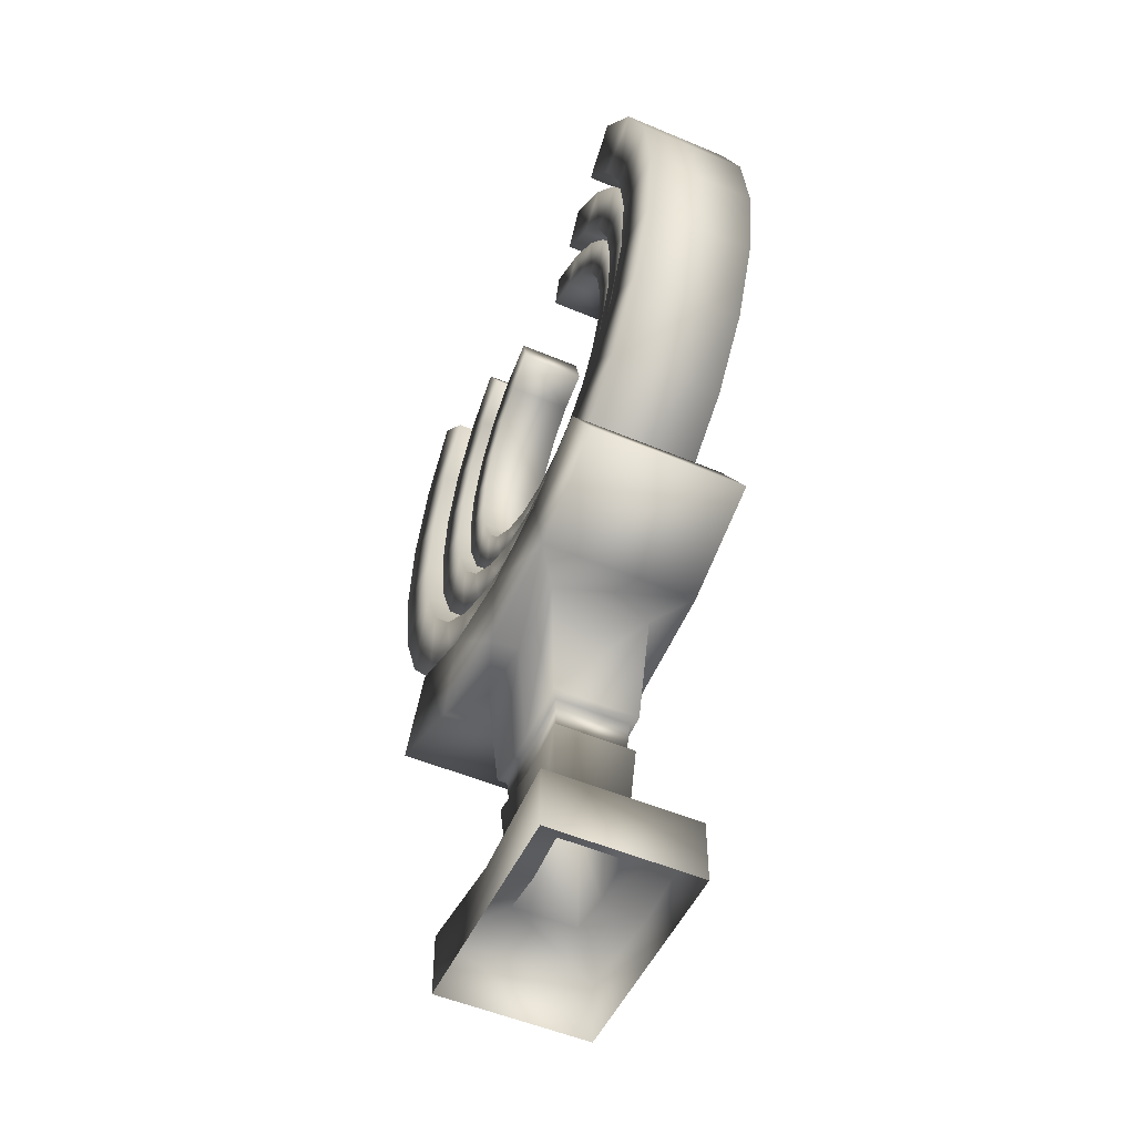
<metadata>
{"format":"obj","ext":"obj","renderer":"f3d","projection":"perspective","resolution":1024,"background":"white","views":[{"elev":-51.3,"azim":-114.8,"up":"+Z"}]}
</metadata>
<code>
g ShrineRestackMesh
v 0.403 -0.1754 3.976
v 0.2086 0.1754 4.056
v 0.2086 -0.1754 4.056
v 0.403 0.1754 3.976
v 0.5699 -0.1754 3.848
v 0.5699 0.1754 3.848
v 0.698 -0.1754 3.681
v 0.698 0.1754 3.681
v 0.7785 -0.1754 3.486
v 0.7785 0.1754 3.486
v 0.806 -0.1754 3.278
v 0.806 0.1754 3.278
v 0.7785 -0.1754 3.069
v 0.7785 0.1754 3.069
v 0.698 -0.1754 2.875
v 0.698 0.1754 2.875
v 0.5699 -0.1754 2.708
v 0.5699 0.1754 2.708
v 0.403 -0.1754 2.58
v 0.403 0.1754 2.58
v 0.2086 -0.1754 2.499
v 0.2086 0.1754 2.499
v -2.409e-09 -0.1754 2.472
v -2.409e-09 0.1754 2.472
v -0.2086 -0.1754 2.499
v -0.2086 0.1754 2.499
v -0.403 -0.1754 2.58
v -0.403 0.1754 2.58
v -0.5699 -0.1754 2.708
v -0.5699 0.1754 2.708
v -0.698 -0.1754 2.875
v -0.698 0.1754 2.875
v -0.7785 -0.1754 3.069
v -0.7785 0.1754 3.069
v -0.806 -0.1754 3.278
v -0.806 0.1754 3.278
v -0.7785 -0.1754 3.486
v -0.7785 0.1754 3.486
v -0.698 -0.1754 3.681
v -0.698 0.1754 3.681
v -0.5699 -0.1754 3.848
v -0.5699 0.1754 3.848
v -0.403 -0.1754 3.976
v -0.403 0.1754 3.976
v -0.2086 -0.1754 4.056
v -0.2086 0.1754 4.056
v -0.2588 0.1754 4.244
v -0.403 0.1754 3.976
v -0.2086 0.1754 4.056
v -0.5 0.1754 4.144
v -0.5699 0.1754 3.848
v -0.2588 -0.1754 4.244
v -0.2086 0.1754 4.056
v -0.2086 -0.1754 4.056
v -0.7071 0.1754 3.985
v -0.698 0.1754 3.681
v -0.5 -0.1754 4.144
v -0.2086 -0.1754 4.056
v -0.403 -0.1754 3.976
v -0.7071 -0.1754 3.985
v -0.5699 -0.1754 3.848
v -0.866 0.1754 3.778
v -0.7785 0.1754 3.486
v -0.866 -0.1754 3.778
v -0.698 -0.1754 3.681
v -0.9659 0.1754 3.537
v -0.806 0.1754 3.278
v -0.9659 -0.1754 3.537
v -0.7785 -0.1754 3.486
v -1 0.1754 3.278
v -0.7785 0.1754 3.069
v -1 -0.1754 3.278
v -0.806 -0.1754 3.278
v -0.9659 0.1754 3.019
v -0.698 0.1754 2.875
v -0.9659 -0.1754 3.019
v -0.7785 -0.1754 3.069
v -0.866 0.1754 2.778
v -0.5699 0.1754 2.708
v -0.866 -0.1754 2.778
v -0.698 -0.1754 2.875
v -0.7071 0.1754 2.571
v -0.403 0.1754 2.58
v -0.7071 -0.1754 2.571
v -0.5699 -0.1754 2.708
v -0.5 0.1754 2.412
v -0.2086 0.1754 2.499
v -0.5 -0.1754 2.412
v -0.403 -0.1754 2.58
v -0.2588 0.1754 2.312
v -2.409e-09 0.1754 2.472
v -0.2588 -0.1754 2.312
v -0.2086 -0.1754 2.499
v -0 0.1754 2.278
v 0.2086 0.1754 2.499
v -0 -0.1754 2.278
v -2.409e-09 -0.1754 2.472
v 0.2588 0.1754 2.312
v 0.403 0.1754 2.58
v 0.2588 -0.1754 2.312
v 0.2086 -0.1754 2.499
v 0.5 0.1754 2.412
v 0.5699 0.1754 2.708
v 0.5 -0.1754 2.412
v 0.403 -0.1754 2.58
v 0.7071 0.1754 2.571
v 0.698 0.1754 2.875
v 0.7071 -0.1754 2.571
v 0.5699 -0.1754 2.708
v 0.866 0.1754 2.778
v 0.7785 0.1754 3.069
v 0.866 -0.1754 2.778
v 0.698 -0.1754 2.875
v 0.9659 0.1754 3.019
v 0.806 0.1754 3.278
v 0.9659 -0.1754 3.019
v 0.7785 -0.1754 3.069
v 1 0.1754 3.278
v 0.7785 0.1754 3.486
v 1 -0.1754 3.278
v 0.806 -0.1754 3.278
v 0.9659 0.1754 3.537
v 0.698 0.1754 3.681
v 0.9659 -0.1754 3.537
v 0.7785 -0.1754 3.486
v 0.866 0.1754 3.778
v 0.5699 0.1754 3.848
v 0.866 -0.1754 3.778
v 0.698 -0.1754 3.681
v 0.7071 0.1754 3.985
v 0.403 0.1754 3.976
v 0.7071 -0.1754 3.985
v 0.5699 -0.1754 3.848
v 0.5 0.1754 4.144
v 0.2086 0.1754 4.056
v 0.2588 0.1754 4.244
v 0.5 -0.1754 4.144
v 0.403 -0.1754 3.976
v 0.2588 -0.1754 4.244
v 0.2086 -0.1754 4.056
v 0.2086 0.1754 4.056
v 0.2086 -0.1754 4.056
v 0.7409 -0.228 4.019
v 0.5239 0.228 4.185
v 0.5239 -0.228 4.185
v 0.7409 0.228 4.019
v 0.9074 -0.228 3.802
v 0.9074 0.228 3.802
v 1.012 -0.228 3.549
v 1.012 0.228 3.549
v 1.048 -0.228 3.278
v 1.048 0.228 3.278
v 1.012 -0.228 3.007
v 1.012 0.228 3.007
v 0.9074 -0.228 2.754
v 0.9074 0.228 2.754
v 0.7409 -0.228 2.537
v 0.7409 0.228 2.537
v 0.5239 -0.228 2.37
v 0.5239 0.228 2.37
v 0.2712 -0.228 2.266
v 0.2712 0.228 2.266
v -8.44e-09 -0.228 2.23
v -8.44e-09 0.228 2.23
v -0.2712 -0.228 2.266
v -0.2712 0.228 2.266
v -0.5239 -0.228 2.37
v -0.5239 0.228 2.37
v -0.7409 -0.228 2.537
v -0.7409 0.228 2.537
v -0.9074 -0.228 2.754
v -0.9074 0.228 2.754
v -1.012 -0.228 3.007
v -1.012 0.228 3.007
v -1.048 -0.228 3.278
v -1.048 0.228 3.278
v -1.012 -0.228 3.549
v -1.012 0.228 3.549
v -0.9074 -0.228 3.802
v -0.9074 0.228 3.802
v -0.7409 -0.228 4.019
v -0.7409 0.228 4.019
v -0.5239 -0.228 4.185
v -0.5239 0.228 4.185
v 0.65 -0.228 4.404
v 0.7409 -0.228 4.019
v 0.5239 -0.228 4.185
v 0.9192 -0.228 4.197
v 0.9074 -0.228 3.802
v 1.126 -0.228 3.928
v 1.012 -0.228 3.549
v 1.256 -0.228 3.614
v 1.048 -0.228 3.278
v 1.3 -0.228 3.278
v 1.012 -0.228 3.007
v 1.256 -0.228 2.941
v 0.9074 -0.228 2.754
v 1.126 -0.228 2.628
v 0.7409 -0.228 2.537
v 0.9192 -0.228 2.359
v 0.5239 -0.228 2.37
v 0.65 -0.228 2.152
v 0.2712 -0.228 2.266
v 0.3365 -0.228 2.022
v -8.44e-09 -0.228 2.23
v -5.309e-09 -0.228 1.978
v -0.2712 -0.228 2.266
v -0.3365 -0.228 2.022
v -0.5239 -0.228 2.37
v -0.65 -0.228 2.152
v -0.7409 -0.228 2.537
v -0.9192 -0.228 2.359
v -0.9074 -0.228 2.754
v -1.126 -0.228 2.628
v -1.012 -0.228 3.007
v -1.256 -0.228 2.941
v -1.048 -0.228 3.278
v -1.3 -0.228 3.278
v -1.012 -0.228 3.549
v -1.256 -0.228 3.614
v -0.9074 -0.228 3.802
v -1.126 -0.228 3.928
v -0.7409 -0.228 4.019
v -0.9192 -0.228 4.197
v -0.5239 -0.228 4.185
v -0.65 -0.228 4.404
v -0.9192 0.228 2.359
v -1.126 0.228 2.628
v -1.256 0.228 2.941
v -1.3 0.228 3.278
v -1.256 0.228 3.614
v -1.126 0.228 3.928
v -0.9192 0.228 4.197
v -0.65 0.228 2.152
v -0.3365 0.228 2.022
v -5.309e-09 0.228 1.978
v 0.3365 0.228 2.022
v 0.65 0.228 2.152
v 0.9192 0.228 2.359
v 1.126 0.228 2.628
v 1.256 0.228 2.941
v 1.3 0.228 3.278
v 1.256 0.228 3.614
v 1.126 0.228 3.928
v 0.9192 0.228 4.197
v 0.65 0.228 4.404
v 0.5239 0.228 4.185
v 0.5239 -0.228 4.185
v 0.5239 0.228 4.185
v 0.7409 0.228 4.019
v 0.9074 0.228 3.802
v 1.012 0.228 3.549
v 1.048 0.228 3.278
v 1.012 0.228 3.007
v 0.9074 0.228 2.754
v 0.7409 0.228 2.537
v 0.5239 0.228 2.37
v 0.2712 0.228 2.266
v -8.44e-09 0.228 2.23
v -0.2712 0.228 2.266
v -0.5239 0.228 2.37
v -0.7409 0.228 2.537
v -0.9074 0.228 2.754
v -1.012 0.228 3.007
v -1.048 0.228 3.278
v -1.012 0.228 3.549
v -0.9074 0.228 3.802
v -0.7409 0.228 4.019
v -0.65 0.228 4.404
v -0.5239 0.228 4.185
v -0.5239 0.228 4.185
v -0.5239 -0.228 4.185
v 1.18 -0.2964 3.959
v 0.9632 0.2964 4.241
v 0.9632 -0.2964 4.241
v 1.18 0.2964 3.959
v 1.316 -0.2964 3.63
v 1.316 0.2964 3.63
v 1.362 -0.2964 3.278
v 1.362 0.2964 3.278
v 1.316 -0.2964 2.925
v 1.316 0.2964 2.925
v 1.18 -0.2964 2.597
v 1.18 0.2964 2.597
v 0.9632 -0.2964 2.315
v 0.9632 0.2964 2.315
v 0.6811 -0.2964 2.098
v 0.6811 0.2964 2.098
v 0.3525 -0.2964 1.962
v 0.3525 0.2964 1.962
v -2.308e-08 -0.2964 1.916
v -2.308e-08 0.2964 1.916
v -0.3525 -0.2964 1.962
v -0.3525 0.2964 1.962
v -0.6811 -0.2964 2.098
v -0.6811 0.2964 2.098
v -0.9632 -0.2964 2.315
v -0.9632 0.2964 2.315
v -1.18 -0.2964 2.597
v -1.18 0.2964 2.597
v -1.316 -0.2964 2.925
v -1.316 0.2964 2.925
v -1.362 -0.2964 3.278
v -1.362 0.2964 3.278
v -1.316 -0.2964 3.63
v -1.316 0.2964 3.63
v -1.18 -0.2964 3.959
v -1.18 0.2964 3.959
v -0.9632 -0.2964 4.241
v -0.9632 0.2964 4.241
v -1.195 0.2964 4.473
v -1.18 0.2964 3.959
v -0.9632 0.2964 4.241
v -1.464 0.2964 4.123
v -1.316 0.2964 3.63
v -1.195 -0.2964 4.473
v -0.9632 0.2964 4.241
v -0.9632 -0.2964 4.241
v -1.632 0.2964 3.715
v -1.362 0.2964 3.278
v -1.464 -0.2964 4.123
v -0.9632 -0.2964 4.241
v -1.18 -0.2964 3.959
v -1.632 -0.2964 3.715
v -1.316 -0.2964 3.63
v -1.69 0.2964 3.278
v -1.316 0.2964 2.925
v -1.69 -0.2964 3.278
v -1.362 -0.2964 3.278
v -1.632 0.2964 2.84
v -1.18 0.2964 2.597
v -1.632 -0.2964 2.84
v -1.316 -0.2964 2.925
v -1.464 0.2964 2.433
v -0.9632 0.2964 2.315
v -1.464 -0.2964 2.433
v -1.18 -0.2964 2.597
v -1.195 0.2964 2.083
v -0.6811 0.2964 2.098
v -1.195 -0.2964 2.083
v -0.9632 -0.2964 2.315
v -0.845 0.2964 1.814
v -0.3525 0.2964 1.962
v -0.845 -0.2964 1.814
v -0.6811 -0.2964 2.098
v -0.4374 0.2964 1.645
v -2.308e-08 0.2964 1.916
v -0.4374 -0.2964 1.645
v -0.3525 -0.2964 1.962
v -1.901e-08 0.2964 1.588
v 0.3525 0.2964 1.962
v -1.901e-08 -0.2964 1.588
v -2.308e-08 -0.2964 1.916
v 0.4374 0.2964 1.645
v 0.6811 0.2964 2.098
v 0.4374 -0.2964 1.645
v 0.3525 -0.2964 1.962
v 0.845 0.2964 1.814
v 0.9632 0.2964 2.315
v 0.845 -0.2964 1.814
v 0.6811 -0.2964 2.098
v 1.195 0.2964 2.083
v 1.18 0.2964 2.597
v 1.195 -0.2964 2.083
v 0.9632 -0.2964 2.315
v 1.464 0.2964 2.433
v 1.316 0.2964 2.925
v 1.464 -0.2964 2.433
v 1.18 -0.2964 2.597
v 1.632 0.2964 2.84
v 1.362 0.2964 3.278
v 1.632 -0.2964 2.84
v 1.316 -0.2964 2.925
v 1.69 0.2964 3.278
v 1.316 0.2964 3.63
v 1.69 -0.2964 3.278
v 1.362 -0.2964 3.278
v 1.632 0.2964 3.715
v 1.18 0.2964 3.959
v 1.632 -0.2964 3.715
v 1.316 -0.2964 3.63
v 1.464 0.2964 4.123
v 0.9632 0.2964 4.241
v 1.195 0.2964 4.473
v 1.464 -0.2964 4.123
v 1.18 -0.2964 3.959
v 1.195 -0.2964 4.473
v 0.9632 -0.2964 4.241
v 0.9632 0.2964 4.241
v 0.9632 -0.2964 4.241
v 0.6095 0.4131 1.151
v 0.3907 0.2648 1.141
v 0.3907 -0.2648 1.141
v 0.6095 -0.4131 1.151
v -2.09e-07 -0.2648 1.09
v 1.177 0.4131 1.386
v -3.348e-09 -0.4131 1.07
v 1.177 -0.4131 1.386
v -0.3907 -0.2648 1.141
v 0.949 0.4131 1.782
v 0.6095 0.4131 1.151
v 0.4912 0.4131 1.592
v -3.348e-09 0.4131 1.07
v 0.3907 0.2648 1.141
v -9.021e-09 0.4131 1.527
v -2.09e-07 0.2648 1.09
v -0.6095 0.4131 1.151
v -0.4912 0.4131 1.592
v -0.6095 0.4131 1.151
v -1.177 0.4131 1.386
v -0.949 0.4131 1.782
v -0.3907 0.2648 1.141
v -1.177 -0.4131 1.386
v -0.949 -0.4131 1.782
v -0.6095 -0.4131 1.151
v -0.4912 -0.4131 1.592
v -0.6095 -0.4131 1.151
v -9.021e-09 -0.4131 1.527
v 0.6095 -0.4131 1.151
v 0.4912 -0.4131 1.592
v 0.949 -0.4131 1.782
v 0.4912 -0.4131 1.592
v 0.4912 0.4131 1.592
v -9.021e-09 -0.4131 1.527
v -9.021e-09 0.4131 1.527
v -0.4912 -0.4131 1.592
v -0.4912 0.4131 1.592
v -0.949 -0.4131 1.782
v -0.949 0.4131 1.782
v 0.5871 0.3979 -0.3823
v 0.5871 0.3979 -0.7259
v 0.5871 -0.3979 -0.7259
v 0.5871 -0.3979 -0.3823
v 0.2464 0.167 -0.3972
v -2.075e-07 -0.3979 -0.7259
v 0.2464 -0.167 -0.3972
v -2.075e-07 -0.3979 -0.4596
v -0.5871 -0.3979 -0.7259
v -5.281e-07 -0.167 -0.4297
v -0.5871 -0.3979 -0.3823
v -0.5871 0.3979 -0.7259
v -0.2464 -0.167 -0.3972
v -0.5871 0.3979 -0.3823
v -2.075e-07 0.3979 -0.7259
v -0.2464 0.167 -0.3972
v -2.075e-07 0.3979 -0.4596
v 0.5871 0.3979 -0.7259
v -5.281e-07 0.167 -0.4297
v 0.5871 0.3979 -0.3823
v 0.2464 0.167 -0.3972
v -2.09e-07 0.2648 1.09
v 0.3287 0.2228 0.4796
v 0.3907 0.2648 1.141
v -3.462e-07 0.2228 0.4363
v -0.3907 0.2648 1.141
v 0.2853 0.1934 0.4636
v -0.3287 0.2228 0.4796
v -0.3907 -0.2648 1.141
v -3.892e-07 0.1934 0.426
v 0.2678 0.1815 0.2765
v -0.3287 -0.2228 0.4796
v -2.09e-07 -0.2648 1.09
v -4.28e-07 0.1815 0.2413
v 0.3085 0.2091 0.2642
v -0.2853 0.1934 0.4636
v -3.462e-07 -0.2228 0.4363
v 0.3907 -0.2648 1.141
v -3.909e-07 0.2091 0.2236
v 0.2464 0.167 -0.3972
v -5.281e-07 0.167 -0.4297
v -0.2853 -0.1934 0.4636
v -0.2678 0.1815 0.2765
v -0.3085 0.2091 0.2642
v -0.2464 0.167 -0.3972
v 0.3287 -0.2228 0.4796
v 0.3907 0.2648 1.141
v 0.3287 0.2228 0.4796
v -0.2678 -0.1815 0.2765
v -0.3085 -0.2091 0.2642
v -0.2464 -0.167 -0.3972
v -3.892e-07 -0.1934 0.426
v 0.2853 -0.1934 0.4636
v 0.2853 0.1934 0.4636
v -4.28e-07 -0.1815 0.2413
v -3.909e-07 -0.2091 0.2236
v -5.281e-07 -0.167 -0.4297
v 0.2678 -0.1815 0.2765
v 0.2678 0.1815 0.2765
v 0.3085 -0.2091 0.2642
v 0.2464 -0.167 -0.3972
v 0.3085 0.2091 0.2642
v 0.2464 0.167 -0.3972
g ShrineRestackMesh_0
f 3 2 1
f 2 4 1
f 1 4 5
f 4 6 5
f 5 6 7
f 6 8 7
f 7 8 9
f 8 10 9
f 9 10 11
f 10 12 11
f 11 12 13
f 12 14 13
f 13 14 15
f 14 16 15
f 15 16 17
f 16 18 17
f 17 18 19
f 18 20 19
f 19 20 21
f 20 22 21
f 21 22 23
f 22 24 23
f 23 24 25
f 24 26 25
f 25 26 27
f 26 28 27
f 27 28 29
f 28 30 29
f 29 30 31
f 30 32 31
f 31 32 33
f 32 34 33
f 33 34 35
f 34 36 35
f 35 36 37
f 36 38 37
f 37 38 39
f 38 40 39
f 39 40 41
f 40 42 41
f 41 42 43
f 42 44 43
f 43 44 45
f 44 46 45
f 49 48 47
f 48 50 47
f 48 51 50
f 47 50 52
f 53 47 52
f 54 53 52
f 51 55 50
f 51 56 55
f 50 57 52
f 50 55 57
f 58 52 57
f 59 58 57
f 59 57 60
f 55 60 57
f 61 59 60
f 56 62 55
f 55 62 60
f 56 63 62
f 61 60 64
f 62 64 60
f 65 61 64
f 63 66 62
f 62 66 64
f 63 67 66
f 65 64 68
f 66 68 64
f 69 65 68
f 67 70 66
f 66 70 68
f 67 71 70
f 69 68 72
f 70 72 68
f 73 69 72
f 71 74 70
f 70 74 72
f 71 75 74
f 73 72 76
f 74 76 72
f 77 73 76
f 75 78 74
f 74 78 76
f 75 79 78
f 77 76 80
f 78 80 76
f 81 77 80
f 79 82 78
f 78 82 80
f 79 83 82
f 81 80 84
f 82 84 80
f 85 81 84
f 83 86 82
f 82 86 84
f 83 87 86
f 85 84 88
f 86 88 84
f 89 85 88
f 87 90 86
f 86 90 88
f 87 91 90
f 89 88 92
f 90 92 88
f 93 89 92
f 91 94 90
f 90 94 92
f 91 95 94
f 93 92 96
f 94 96 92
f 97 93 96
f 95 98 94
f 94 98 96
f 95 99 98
f 97 96 100
f 98 100 96
f 101 97 100
f 99 102 98
f 98 102 100
f 99 103 102
f 101 100 104
f 102 104 100
f 105 101 104
f 103 106 102
f 102 106 104
f 103 107 106
f 105 104 108
f 106 108 104
f 109 105 108
f 107 110 106
f 106 110 108
f 107 111 110
f 109 108 112
f 110 112 108
f 113 109 112
f 111 114 110
f 110 114 112
f 111 115 114
f 113 112 116
f 114 116 112
f 117 113 116
f 115 118 114
f 114 118 116
f 115 119 118
f 117 116 120
f 118 120 116
f 121 117 120
f 119 122 118
f 118 122 120
f 119 123 122
f 121 120 124
f 122 124 120
f 125 121 124
f 123 126 122
f 122 126 124
f 123 127 126
f 125 124 128
f 126 128 124
f 129 125 128
f 127 130 126
f 126 130 128
f 127 131 130
f 129 128 132
f 130 132 128
f 133 129 132
f 131 134 130
f 130 134 132
f 131 135 134
f 135 136 134
f 133 132 137
f 134 137 132
f 134 136 137
f 138 133 137
f 136 139 137
f 138 137 139
f 140 138 139
f 136 141 139
f 141 142 139
f 145 144 143
f 144 146 143
f 143 146 147
f 146 148 147
f 147 148 149
f 148 150 149
f 149 150 151
f 150 152 151
f 151 152 153
f 152 154 153
f 153 154 155
f 154 156 155
f 155 156 157
f 156 158 157
f 157 158 159
f 158 160 159
f 159 160 161
f 160 162 161
f 161 162 163
f 162 164 163
f 163 164 165
f 164 166 165
f 165 166 167
f 166 168 167
f 167 168 169
f 168 170 169
f 169 170 171
f 170 172 171
f 171 172 173
f 172 174 173
f 173 174 175
f 174 176 175
f 175 176 177
f 176 178 177
f 177 178 179
f 178 180 179
f 179 180 181
f 180 182 181
f 181 182 183
f 182 184 183
f 187 186 185
f 186 188 185
f 186 189 188
f 189 190 188
f 189 191 190
f 191 192 190
f 191 193 192
f 193 194 192
f 193 195 194
f 195 196 194
f 195 197 196
f 197 198 196
f 197 199 198
f 199 200 198
f 199 201 200
f 201 202 200
f 201 203 202
f 203 204 202
f 203 205 204
f 205 206 204
f 205 207 206
f 207 208 206
f 207 209 208
f 209 210 208
f 209 211 210
f 211 212 210
f 211 213 212
f 213 214 212
f 213 215 214
f 215 216 214
f 215 217 216
f 217 218 216
f 217 219 218
f 219 220 218
f 219 221 220
f 221 222 220
f 221 223 222
f 223 224 222
f 223 225 224
f 225 226 224
f 227 212 214
f 228 214 216
f 228 227 214
f 229 216 218
f 229 228 216
f 230 218 220
f 230 229 218
f 231 220 222
f 231 230 220
f 232 222 224
f 232 231 222
f 233 224 226
f 233 232 224
f 227 234 212
f 234 210 212
f 234 235 210
f 235 208 210
f 235 236 208
f 236 206 208
f 236 237 206
f 237 204 206
f 237 238 204
f 238 202 204
f 238 239 202
f 239 200 202
f 239 240 200
f 240 198 200
f 240 241 198
f 241 196 198
f 241 242 196
f 242 194 196
f 242 243 194
f 243 192 194
f 243 244 192
f 244 190 192
f 244 245 190
f 245 188 190
f 245 246 188
f 246 185 188
f 246 247 185
f 247 248 185
f 249 246 245
f 250 249 245
f 250 245 244
f 251 250 244
f 251 244 243
f 252 251 243
f 252 243 242
f 253 252 242
f 253 242 241
f 254 253 241
f 254 241 240
f 255 254 240
f 255 240 239
f 256 255 239
f 256 239 238
f 257 256 238
f 257 238 237
f 258 257 237
f 258 237 236
f 259 258 236
f 259 236 235
f 260 259 235
f 260 235 234
f 261 260 234
f 261 234 227
f 262 261 227
f 262 227 228
f 263 262 228
f 263 228 229
f 264 263 229
f 264 229 230
f 265 264 230
f 265 230 231
f 266 265 231
f 266 231 232
f 267 266 232
f 267 232 233
f 268 267 233
f 268 233 269
f 270 268 269
f 269 233 226
f 271 269 226
f 272 271 226
f 275 274 273
f 274 276 273
f 273 276 277
f 276 278 277
f 277 278 279
f 278 280 279
f 279 280 281
f 280 282 281
f 281 282 283
f 282 284 283
f 283 284 285
f 284 286 285
f 285 286 287
f 286 288 287
f 287 288 289
f 288 290 289
f 289 290 291
f 290 292 291
f 291 292 293
f 292 294 293
f 293 294 295
f 294 296 295
f 295 296 297
f 296 298 297
f 297 298 299
f 298 300 299
f 299 300 301
f 300 302 301
f 301 302 303
f 302 304 303
f 303 304 305
f 304 306 305
f 305 306 307
f 306 308 307
f 307 308 309
f 308 310 309
f 313 312 311
f 312 314 311
f 312 315 314
f 311 314 316
f 317 311 316
f 318 317 316
f 315 319 314
f 315 320 319
f 314 321 316
f 314 319 321
f 322 316 321
f 323 322 321
f 323 321 324
f 319 324 321
f 325 323 324
f 320 326 319
f 319 326 324
f 320 327 326
f 325 324 328
f 326 328 324
f 329 325 328
f 327 330 326
f 326 330 328
f 327 331 330
f 329 328 332
f 330 332 328
f 333 329 332
f 331 334 330
f 330 334 332
f 331 335 334
f 333 332 336
f 334 336 332
f 337 333 336
f 335 338 334
f 334 338 336
f 335 339 338
f 337 336 340
f 338 340 336
f 341 337 340
f 339 342 338
f 338 342 340
f 339 343 342
f 341 340 344
f 342 344 340
f 345 341 344
f 343 346 342
f 342 346 344
f 343 347 346
f 345 344 348
f 346 348 344
f 349 345 348
f 347 350 346
f 346 350 348
f 347 351 350
f 349 348 352
f 350 352 348
f 353 349 352
f 351 354 350
f 350 354 352
f 351 355 354
f 353 352 356
f 354 356 352
f 357 353 356
f 355 358 354
f 354 358 356
f 355 359 358
f 357 356 360
f 358 360 356
f 361 357 360
f 359 362 358
f 358 362 360
f 359 363 362
f 361 360 364
f 362 364 360
f 365 361 364
f 363 366 362
f 362 366 364
f 363 367 366
f 365 364 368
f 366 368 364
f 369 365 368
f 367 370 366
f 366 370 368
f 367 371 370
f 369 368 372
f 370 372 368
f 373 369 372
f 371 374 370
f 370 374 372
f 371 375 374
f 373 372 376
f 374 376 372
f 377 373 376
f 375 378 374
f 374 378 376
f 375 379 378
f 377 376 380
f 378 380 376
f 381 377 380
f 379 382 378
f 378 382 380
f 379 383 382
f 383 384 382
f 381 380 385
f 382 385 380
f 382 384 385
f 386 381 385
f 384 387 385
f 386 385 387
f 388 386 387
f 384 389 387
f 389 390 387
f 393 392 391
f 394 393 391
f 395 393 394
f 391 396 394
f 397 395 394
f 396 398 394
f 399 395 397
f 396 400 398
f 400 396 401
f 402 400 401
f 402 401 403
f 391 404 403
f 405 402 403
f 404 406 403
f 405 403 407
f 408 405 407
f 403 406 409
f 408 407 410
f 411 408 410
f 406 412 409
f 411 410 413
f 410 409 413
f 414 411 413
f 414 413 415
f 416 414 415
f 409 417 413
f 409 412 417
f 412 399 417
f 417 399 397
f 416 415 397
f 418 416 397
f 418 397 419
f 420 418 419
f 420 419 398
f 421 420 398
f 400 421 398
f 421 400 422
f 400 423 422
f 422 423 424
f 423 425 424
f 424 425 426
f 425 427 426
f 426 427 428
f 427 429 428
f 432 431 430
f 433 432 430
f 433 430 434
f 435 432 433
f 436 433 434
f 437 435 433
f 437 433 436
f 438 435 437
f 439 437 436
f 440 438 437
f 440 437 439
f 441 438 440
f 442 440 439
f 443 441 440
f 443 440 442
f 444 441 443
f 445 443 442
f 446 444 443
f 446 443 445
f 447 444 446
f 448 446 445
f 449 447 446
f 449 446 448
f 450 449 448
f 453 452 451
f 452 454 451
f 451 454 455
f 452 456 454
f 454 457 455
f 455 457 458
f 456 459 454
f 454 459 457
f 459 456 460
f 457 461 458
f 458 461 462
f 463 459 460
f 463 460 464
f 459 465 457
f 457 465 461
f 465 459 463
f 461 466 462
f 462 466 467
f 468 463 464
f 464 469 468
f 469 470 468
f 465 471 461
f 461 471 466
f 472 465 463
f 472 463 468
f 471 465 472
f 468 470 473
f 473 472 468
f 470 474 473
f 466 475 467
f 467 475 476
f 475 477 476
f 478 471 472
f 478 472 473
f 473 474 479
f 479 478 473
f 474 480 479
f 471 481 466
f 466 481 475
f 481 471 478
f 475 482 477
f 481 482 475
f 482 483 477
f 484 481 478
f 484 478 479
f 482 481 484
f 479 480 485
f 485 484 479
f 480 486 485
f 483 482 487
f 487 482 484
f 487 484 485
f 488 483 487
f 485 486 489
f 489 487 485
f 488 487 489
f 486 490 489
f 491 488 489
f 489 490 491
f 490 492 491

</code>
